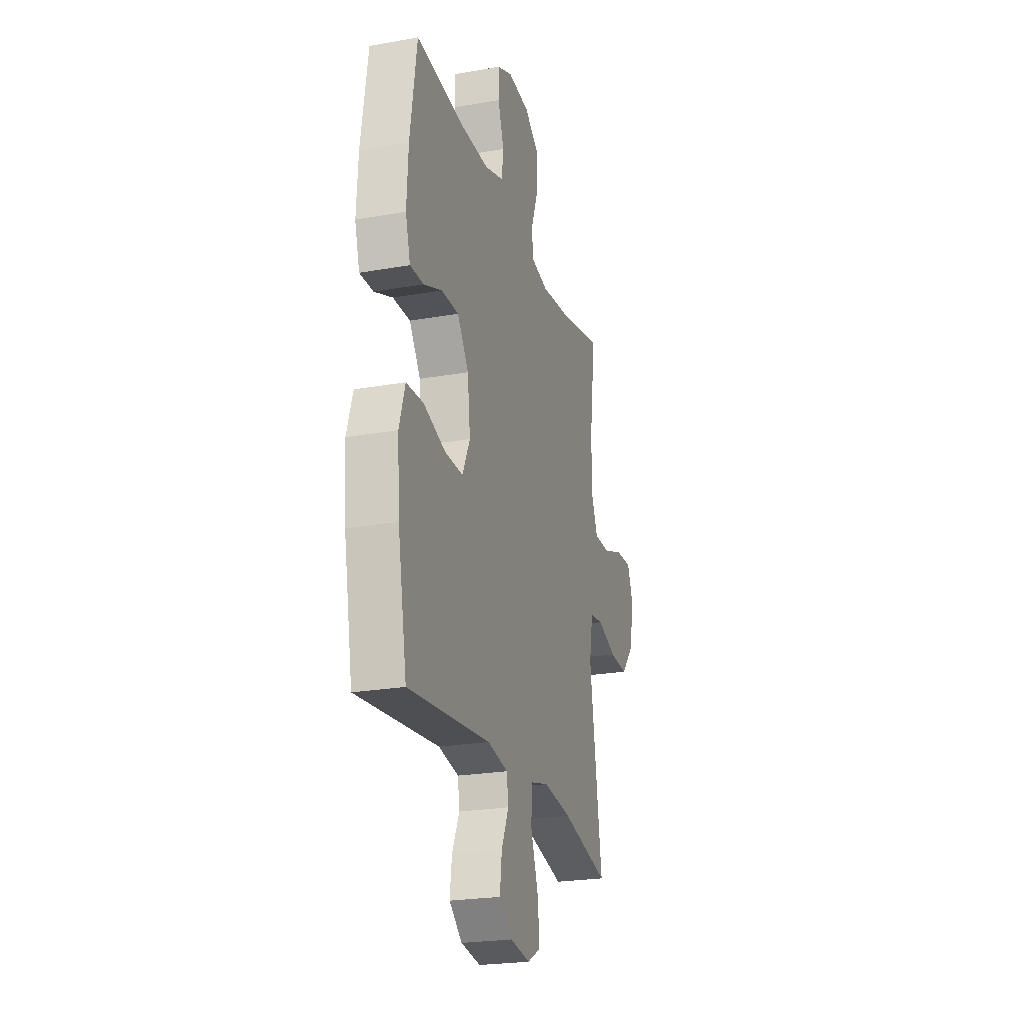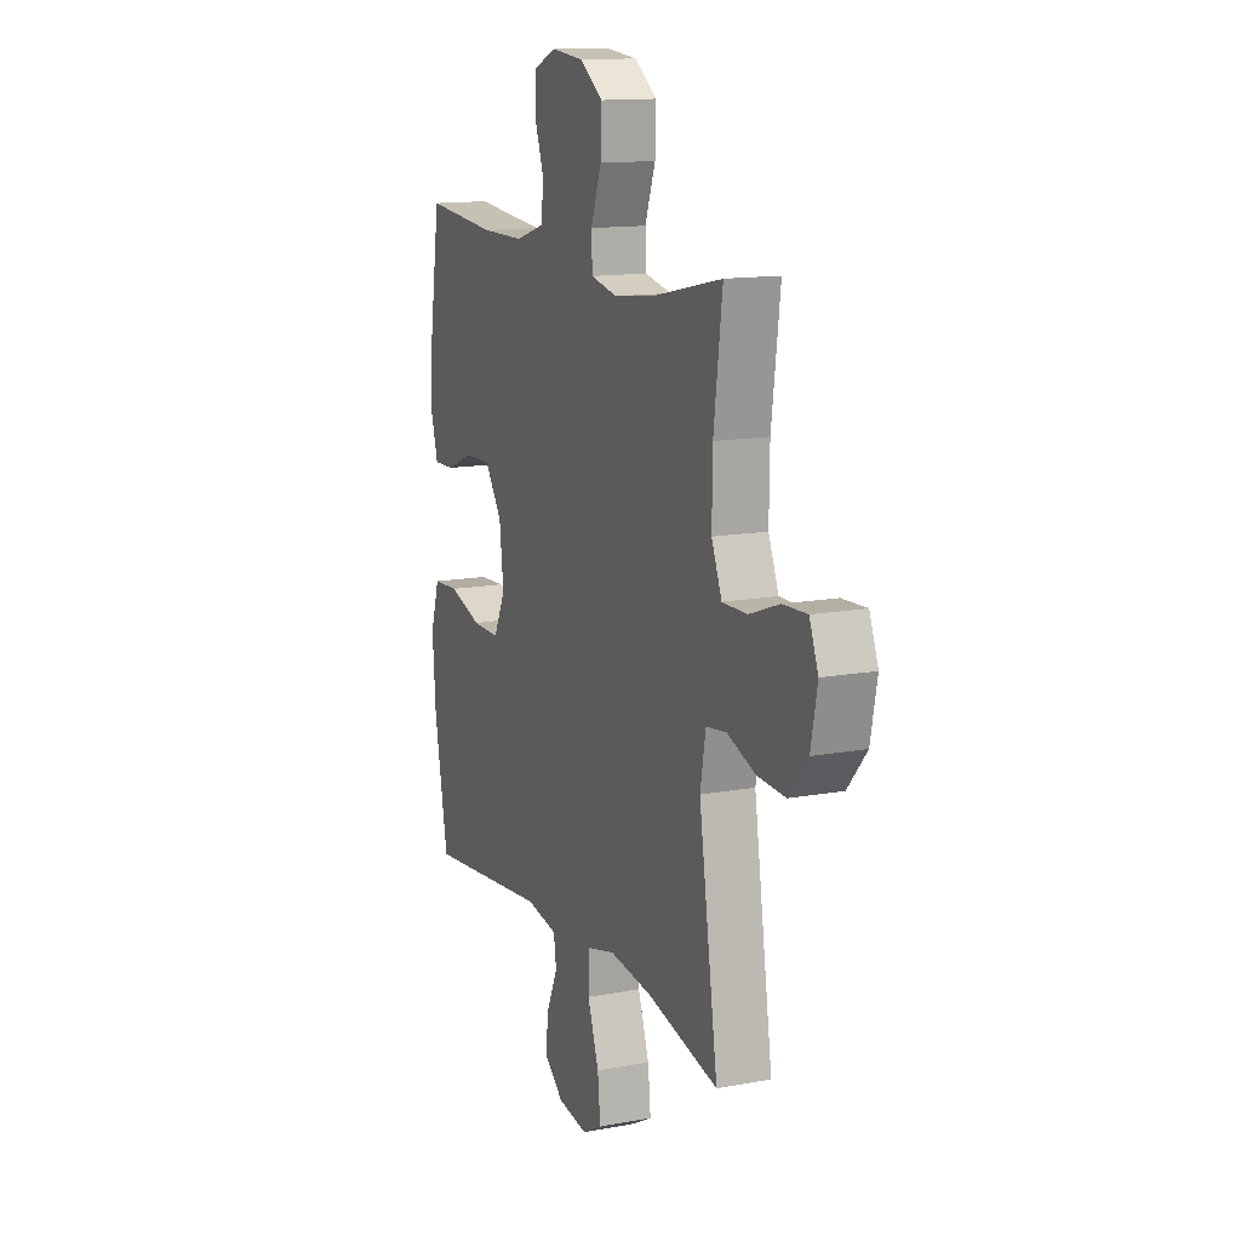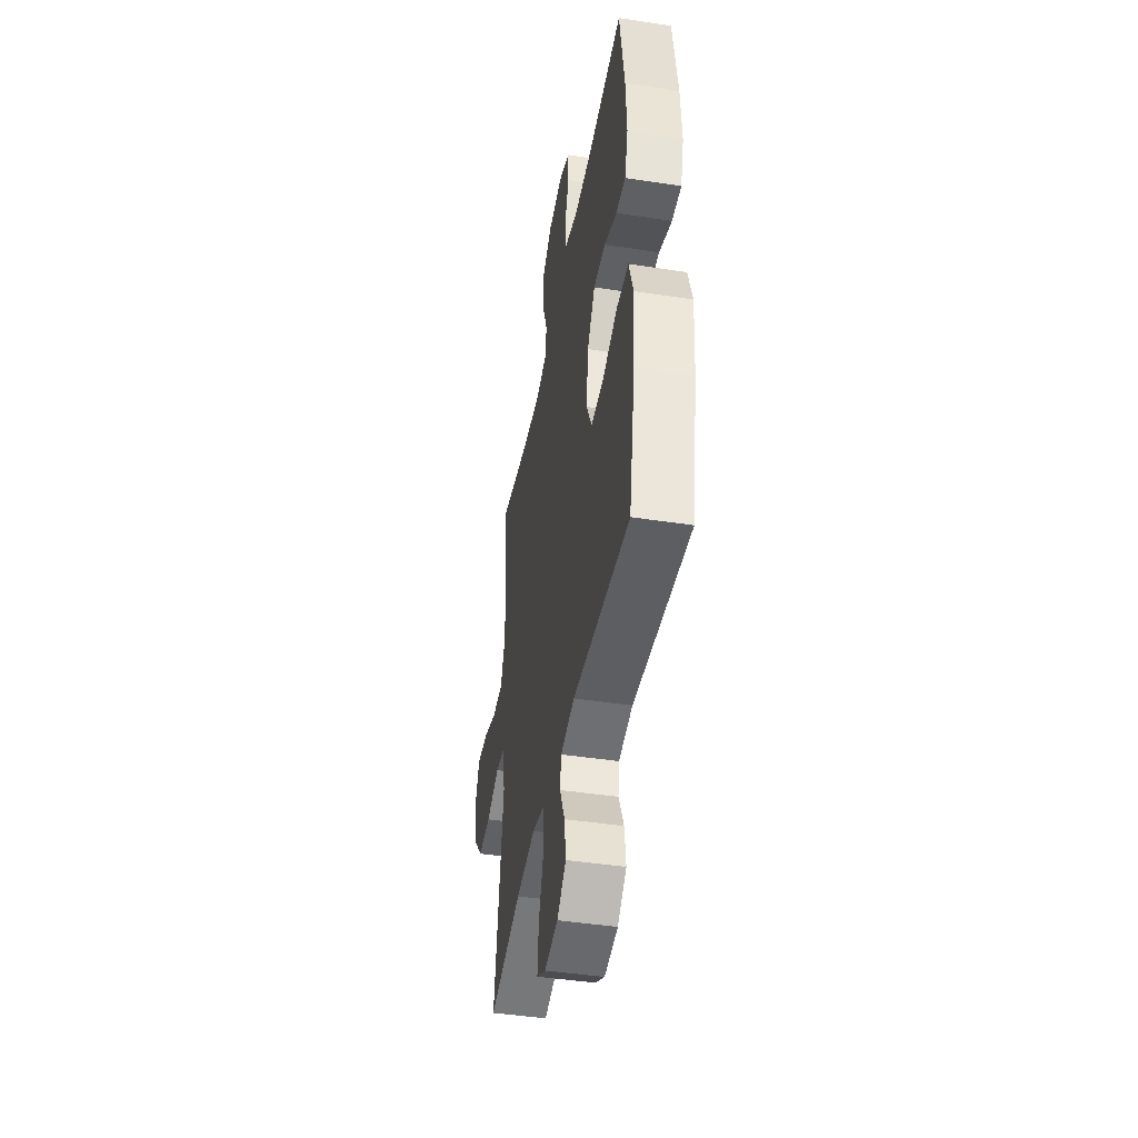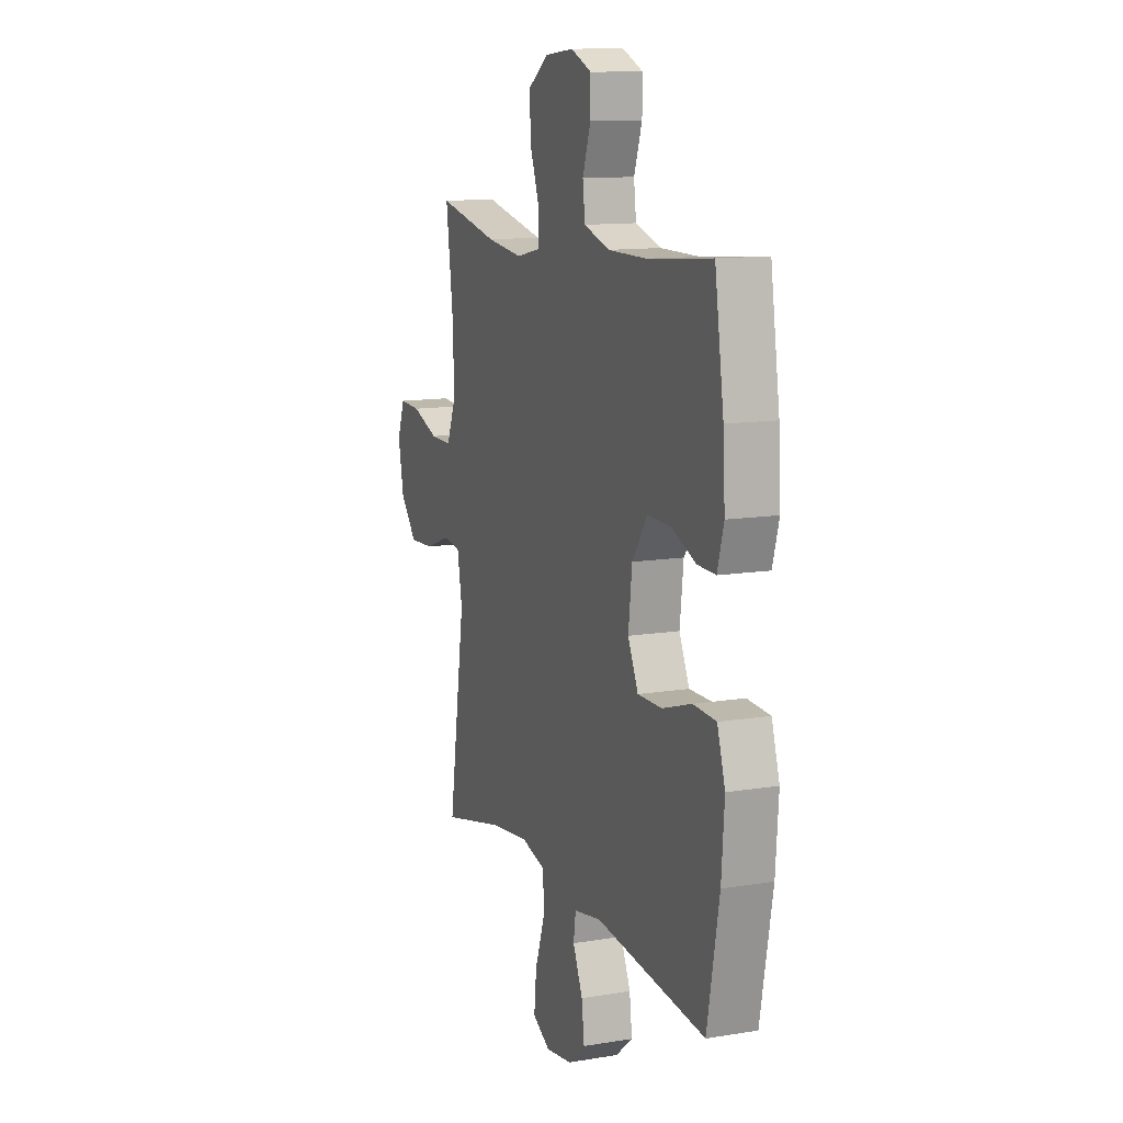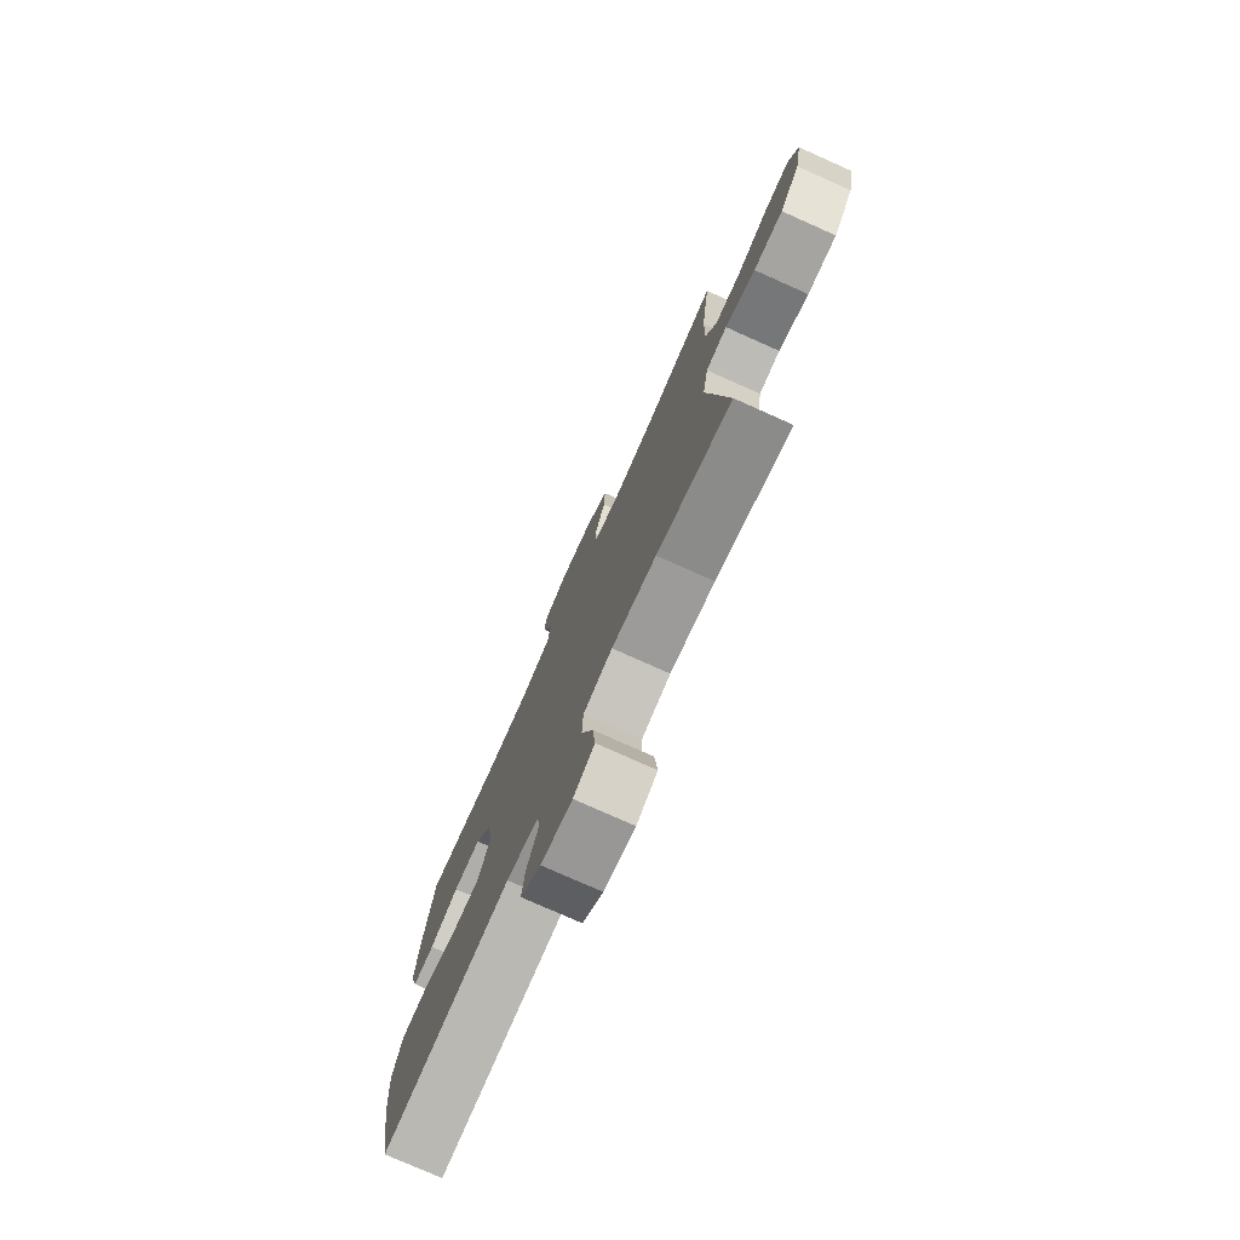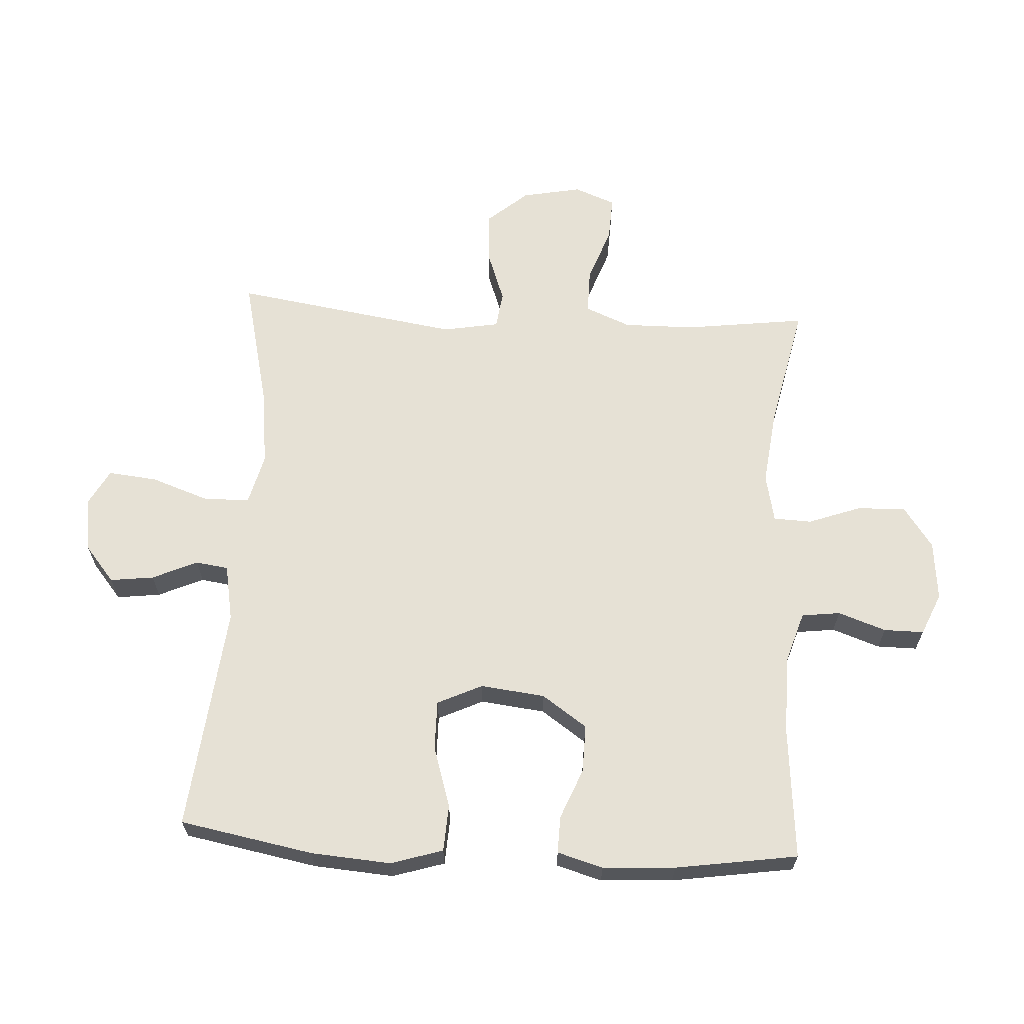
<metadata>
{"format":"obj","ext":"obj","renderer":"f3d","projection":"perspective","resolution":1024,"background":"white","views":[{"elev":-23.5,"azim":-73.4,"up":"+Z"},{"elev":13.6,"azim":67.2,"up":"+Z"},{"elev":-44.2,"azim":-100.2,"up":"+Z"},{"elev":12.1,"azim":-111.3,"up":"+Z"},{"elev":-76.6,"azim":65.9,"up":"+Z"},{"elev":64.7,"azim":-86.7,"up":"+Y"}]}
</metadata>
<code>
o path3530
v 0.2728 0.0375 0.4485
v 0.1524 0.0375 0.4342
v 0.07476 0.0375 0.4508
v 0.07241 0.0375 0.512
v 0.1031 0.0375 0.5967
v 0.106 0.0375 0.6751
v 0.03991 0.0375 0.7223
v -0.0562 0.0375 0.732
v -0.1236 0.0375 0.7029
v -0.1234 0.0375 0.6384
v -0.0967 0.0375 0.5613
v -0.1045 0.0375 0.4992
v -0.1889 0.0375 0.4726
v -0.316 0.0375 0.4724
v -0.5274 0.0375 0.4917
v -0.5574 0.0375 0.2943
v -0.5642 0.0375 0.1773
v -0.5432 0.0375 0.1036
v -0.4832 0.0375 0.1051
v -0.4023 0.0375 0.1381
v -0.3256 0.0375 0.1393
v -0.2756 0.0375 0.06701
v -0.2636 0.0375 -0.03685
v -0.2975 0.0375 -0.1092
v -0.3782 0.0375 -0.1082
v -0.4752 0.0375 -0.07746
v -0.5506 0.0375 -0.08157
v -0.5767 0.0375 -0.1654
v -0.5672 0.0375 -0.2943
v -0.5274 0.0375 -0.51
v -0.1637 0.0375 -0.4713
v -0.07331 0.0375 -0.488
v -0.06592 0.0375 -0.5405
v -0.09826 0.0375 -0.6131
v -0.1071 0.0375 -0.6835
v -0.04921 0.0375 -0.7314
v 0.03778 0.0375 -0.7446
v 0.09621 0.0375 -0.7126
v 0.08819 0.0375 -0.6336
v 0.0551 0.0375 -0.5384
v 0.05812 0.0375 -0.4662
v 0.1394 0.0375 -0.4454
v 0.2647 0.0375 -0.4609
v 0.4745 0.0375 -0.51
v 0.4192 0.0375 -0.146
v 0.4354 0.0375 -0.05545
v 0.4947 0.0375 -0.04753
v 0.5785 0.0375 -0.07805
v 0.66 0.0375 -0.08258
v 0.7156 0.0375 -0.01738
v 0.7344 0.0375 0.0783
v 0.7088 0.0375 0.1445
v 0.6379 0.0375 0.1414
v 0.5494 0.0375 0.1094
v 0.4774 0.0375 0.1089
v 0.4476 0.0375 0.1822
v 0.4491 0.0375 0.2975
v 0.4745 0.0375 0.4917
v 0.2728 -0.0375 0.4485
v 0.1524 -0.0375 0.4342
v 0.07476 -0.0375 0.4508
v 0.07241 -0.0375 0.512
v 0.1031 -0.0375 0.5967
v 0.106 -0.0375 0.6751
v 0.03991 -0.0375 0.7223
v -0.0562 -0.0375 0.732
v -0.1236 -0.0375 0.7029
v -0.1234 -0.0375 0.6384
v -0.0967 -0.0375 0.5613
v -0.1045 -0.0375 0.4992
v -0.1889 -0.0375 0.4726
v -0.316 -0.0375 0.4724
v -0.5274 -0.0375 0.4917
v -0.5574 -0.0375 0.2943
v -0.5642 -0.0375 0.1773
v -0.5432 -0.0375 0.1036
v -0.4832 -0.0375 0.1051
v -0.4023 -0.0375 0.1381
v -0.3256 -0.0375 0.1393
v -0.2756 -0.0375 0.06701
v -0.2636 -0.0375 -0.03685
v -0.2975 -0.0375 -0.1092
v -0.3782 -0.0375 -0.1082
v -0.4752 -0.0375 -0.07746
v -0.5506 -0.0375 -0.08157
v -0.5767 -0.0375 -0.1654
v -0.5672 -0.0375 -0.2943
v -0.5274 -0.0375 -0.51
v -0.1637 -0.0375 -0.4713
v -0.07331 -0.0375 -0.488
v -0.06592 -0.0375 -0.5405
v -0.09826 -0.0375 -0.6131
v -0.1071 -0.0375 -0.6835
v -0.04921 -0.0375 -0.7314
v 0.03778 -0.0375 -0.7446
v 0.09621 -0.0375 -0.7126
v 0.08819 -0.0375 -0.6336
v 0.0551 -0.0375 -0.5384
v 0.05812 -0.0375 -0.4662
v 0.1394 -0.0375 -0.4454
v 0.2647 -0.0375 -0.4609
v 0.4745 -0.0375 -0.51
v 0.4192 -0.0375 -0.146
v 0.4354 -0.0375 -0.05545
v 0.4947 -0.0375 -0.04753
v 0.5785 -0.0375 -0.07805
v 0.66 -0.0375 -0.08258
v 0.7156 -0.0375 -0.01738
v 0.7344 -0.0375 0.0783
v 0.7088 -0.0375 0.1445
v 0.6379 -0.0375 0.1414
v 0.5494 -0.0375 0.1094
v 0.4774 -0.0375 0.1089
v 0.4476 -0.0375 0.1822
v 0.4491 -0.0375 0.2975
v 0.4745 -0.0375 0.4917
v 0.03991 0.0375 0.7223
v -0.0562 0.0375 0.732
v -0.1236 0.0375 0.7029
v -0.1236 0.0375 0.7029
v 0.106 0.0375 0.6751
v -0.1234 0.0375 0.6384
v 0.1031 0.0375 0.5967
v -0.0967 0.0375 0.5613
v 0.07241 0.0375 0.512
v -0.1045 0.0375 0.4992
v -0.1045 0.0375 0.4992
v 0.07476 0.0375 0.4508
v 0.07476 0.0375 0.4508
v -0.1889 0.0375 0.4726
v -0.316 0.0375 0.4724
v -0.5274 0.0375 0.4917
v -0.5274 0.0375 0.4917
v 0.4745 0.0375 0.4917
v 0.4745 0.0375 0.4917
v 0.2728 0.0375 0.4485
v 0.1524 0.0375 0.4342
v 0.4491 0.0375 0.2975
v -0.5574 0.0375 0.2943
v 0.4476 0.0375 0.1822
v -0.5642 0.0375 0.1773
v 0.4774 0.0375 0.1089
v 0.4774 0.0375 0.1089
v -0.4023 0.0375 0.1381
v -0.3256 0.0375 0.1393
v -0.5432 0.0375 0.1036
v -0.5432 0.0375 0.1036
v 0.7344 0.0375 0.0783
v 0.7088 0.0375 0.1445
v 0.7088 0.0375 0.1445
v 0.6379 0.0375 0.1414
v 0.5494 0.0375 0.1094
v -0.2756 0.0375 0.06701
v -0.4832 0.0375 0.1051
v 0.7156 0.0375 -0.01738
v -0.2636 0.0375 -0.03685
v 0.66 0.0375 -0.08258
v -0.2975 0.0375 -0.1092
v -0.2975 0.0375 -0.1092
v 0.5785 0.0375 -0.07805
v 0.4947 0.0375 -0.04753
v 0.4354 0.0375 -0.05545
v 0.4354 0.0375 -0.05545
v 0.4192 0.0375 -0.146
v -0.3782 0.0375 -0.1082
v -0.4752 0.0375 -0.07746
v -0.5506 0.0375 -0.08157
v -0.5506 0.0375 -0.08157
v -0.5767 0.0375 -0.1654
v -0.5672 0.0375 -0.2943
v 0.4745 0.0375 -0.51
v 0.4745 0.0375 -0.51
v 0.1394 0.0375 -0.4454
v 0.2647 0.0375 -0.4609
v 0.05812 0.0375 -0.4662
v 0.05812 0.0375 -0.4662
v 0.0551 0.0375 -0.5384
v -0.1637 0.0375 -0.4713
v -0.07331 0.0375 -0.488
v -0.07331 0.0375 -0.488
v -0.5274 0.0375 -0.51
v -0.5274 0.0375 -0.51
v -0.06592 0.0375 -0.5405
v 0.08819 0.0375 -0.6336
v -0.09826 0.0375 -0.6131
v -0.1071 0.0375 -0.6835
v 0.09621 0.0375 -0.7126
v 0.09621 0.0375 -0.7126
v -0.04921 0.0375 -0.7314
v 0.03778 0.0375 -0.7446
v 0.03991 -0.0375 0.7223
v -0.0562 -0.0375 0.732
v -0.1236 -0.0375 0.7029
v -0.1236 -0.0375 0.7029
v 0.106 -0.0375 0.6751
v -0.1234 -0.0375 0.6384
v 0.1031 -0.0375 0.5967
v -0.0967 -0.0375 0.5613
v 0.07241 -0.0375 0.512
v -0.1045 -0.0375 0.4992
v -0.1045 -0.0375 0.4992
v 0.07476 -0.0375 0.4508
v 0.07476 -0.0375 0.4508
v -0.1889 -0.0375 0.4726
v -0.316 -0.0375 0.4724
v -0.5274 -0.0375 0.4917
v -0.5274 -0.0375 0.4917
v 0.4745 -0.0375 0.4917
v 0.4745 -0.0375 0.4917
v 0.2728 -0.0375 0.4485
v 0.1524 -0.0375 0.4342
v 0.4491 -0.0375 0.2975
v -0.5574 -0.0375 0.2943
v 0.4476 -0.0375 0.1822
v -0.5642 -0.0375 0.1773
v 0.4774 -0.0375 0.1089
v 0.4774 -0.0375 0.1089
v -0.4023 -0.0375 0.1381
v -0.3256 -0.0375 0.1393
v -0.5432 -0.0375 0.1036
v -0.5432 -0.0375 0.1036
v 0.7344 -0.0375 0.0783
v 0.7088 -0.0375 0.1445
v 0.7088 -0.0375 0.1445
v 0.6379 -0.0375 0.1414
v 0.5494 -0.0375 0.1094
v -0.2756 -0.0375 0.06701
v -0.4832 -0.0375 0.1051
v 0.7156 -0.0375 -0.01738
v -0.2636 -0.0375 -0.03685
v 0.66 -0.0375 -0.08258
v -0.2975 -0.0375 -0.1092
v -0.2975 -0.0375 -0.1092
v 0.5785 -0.0375 -0.07805
v 0.4947 -0.0375 -0.04753
v 0.4354 -0.0375 -0.05545
v 0.4354 -0.0375 -0.05545
v 0.4192 -0.0375 -0.146
v -0.3782 -0.0375 -0.1082
v -0.4752 -0.0375 -0.07746
v -0.5506 -0.0375 -0.08157
v -0.5506 -0.0375 -0.08157
v -0.5767 -0.0375 -0.1654
v -0.5672 -0.0375 -0.2943
v 0.4745 -0.0375 -0.51
v 0.4745 -0.0375 -0.51
v 0.1394 -0.0375 -0.4454
v 0.2647 -0.0375 -0.4609
v 0.05812 -0.0375 -0.4662
v 0.05812 -0.0375 -0.4662
v 0.0551 -0.0375 -0.5384
v -0.1637 -0.0375 -0.4713
v -0.07331 -0.0375 -0.488
v -0.07331 -0.0375 -0.488
v -0.5274 -0.0375 -0.51
v -0.5274 -0.0375 -0.51
v -0.06592 -0.0375 -0.5405
v 0.08819 -0.0375 -0.6336
v -0.09826 -0.0375 -0.6131
v -0.1071 -0.0375 -0.6835
v 0.09621 -0.0375 -0.7126
v 0.09621 -0.0375 -0.7126
v -0.04921 -0.0375 -0.7314
v 0.03778 -0.0375 -0.7446
f 243 240 241
f 253 232 252
f 226 229 225
f 252 239 244
f 202 204 227
f 258 264 261
f 247 230 249
f 238 247 248
f 251 257 259
f 251 259 258
f 213 205 206
f 202 227 211
f 199 200 202
f 195 191 197
f 215 218 213
f 211 227 236
f 222 225 229
f 235 216 236
f 239 240 243
f 192 196 191
f 249 230 232
f 197 198 199
f 204 219 227
f 229 226 234
f 218 219 205
f 191 198 197
f 228 215 220
f 258 263 264
f 263 258 259
f 210 211 214
f 208 210 212
f 205 219 204
f 249 253 251
f 196 192 193
f 214 211 236
f 212 210 214
f 252 232 239
f 200 204 202
f 249 232 253
f 227 230 236
f 191 196 198
f 200 199 198
f 223 225 222
f 238 230 247
f 236 230 238
f 244 239 243
f 231 229 234
f 252 244 255
f 263 259 260
f 234 226 235
f 218 215 228
f 238 248 245
f 213 218 205
f 216 214 236
f 226 216 235
f 251 253 257
f 7 8 66 65
f 8 120 194 66
f 6 7 65 64
f 9 10 68 67
f 5 6 64 63
f 10 11 69 68
f 4 5 63 62
f 11 127 201 69
f 129 4 62 203
f 12 13 71 70
f 14 133 207 72
f 13 14 72 71
f 135 1 59 209
f 2 3 61 60
f 1 2 60 59
f 57 58 116 115
f 15 16 74 73
f 56 57 115 114
f 16 17 75 74
f 143 56 114 217
f 20 21 79 78
f 17 147 221 75
f 51 150 224 109
f 52 53 111 110
f 53 54 112 111
f 21 22 80 79
f 19 20 78 77
f 18 19 77 76
f 54 55 113 112
f 50 51 109 108
f 22 23 81 80
f 49 50 108 107
f 23 159 233 81
f 48 49 107 106
f 47 48 106 105
f 163 47 105 237
f 45 46 104 103
f 25 26 84 83
f 26 168 242 84
f 27 28 86 85
f 24 25 83 82
f 28 29 87 86
f 172 45 103 246
f 42 43 101 100
f 176 42 100 250
f 40 41 99 98
f 31 180 254 89
f 182 31 89 256
f 29 30 88 87
f 32 33 91 90
f 43 44 102 101
f 39 40 98 97
f 33 34 92 91
f 34 35 93 92
f 188 39 97 262
f 35 36 94 93
f 37 38 96 95
f 36 37 95 94
f 169 167 166
f 179 178 158
f 152 151 155
f 178 170 165
f 128 153 130
f 184 187 190
f 173 175 156
f 164 174 173
f 177 185 183
f 177 184 185
f 139 132 131
f 128 137 153
f 125 128 126
f 121 123 117
f 141 139 144
f 137 162 153
f 148 155 151
f 161 162 142
f 165 169 166
f 118 117 122
f 175 158 156
f 123 125 124
f 130 153 145
f 155 160 152
f 144 131 145
f 117 123 124
f 154 146 141
f 184 190 189
f 189 185 184
f 136 140 137
f 134 138 136
f 131 130 145
f 175 177 179
f 122 119 118
f 140 162 137
f 138 140 136
f 178 165 158
f 126 128 130
f 175 179 158
f 153 162 156
f 117 124 122
f 126 124 125
f 149 148 151
f 164 173 156
f 162 164 156
f 170 169 165
f 157 160 155
f 178 181 170
f 189 186 185
f 160 161 152
f 144 154 141
f 164 171 174
f 139 131 144
f 142 162 140
f 152 161 142
f 177 183 179

</code>
